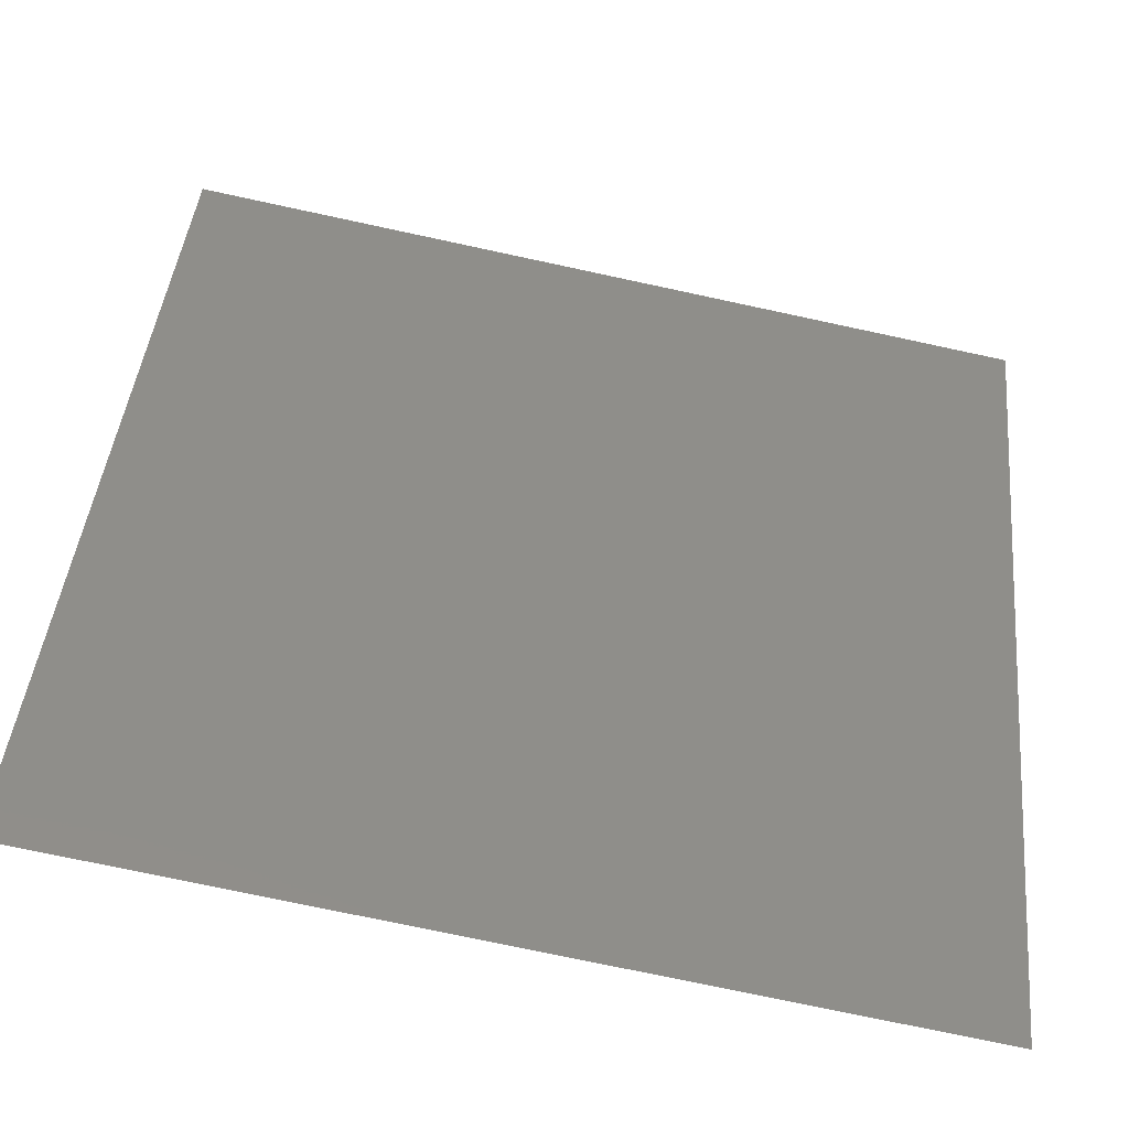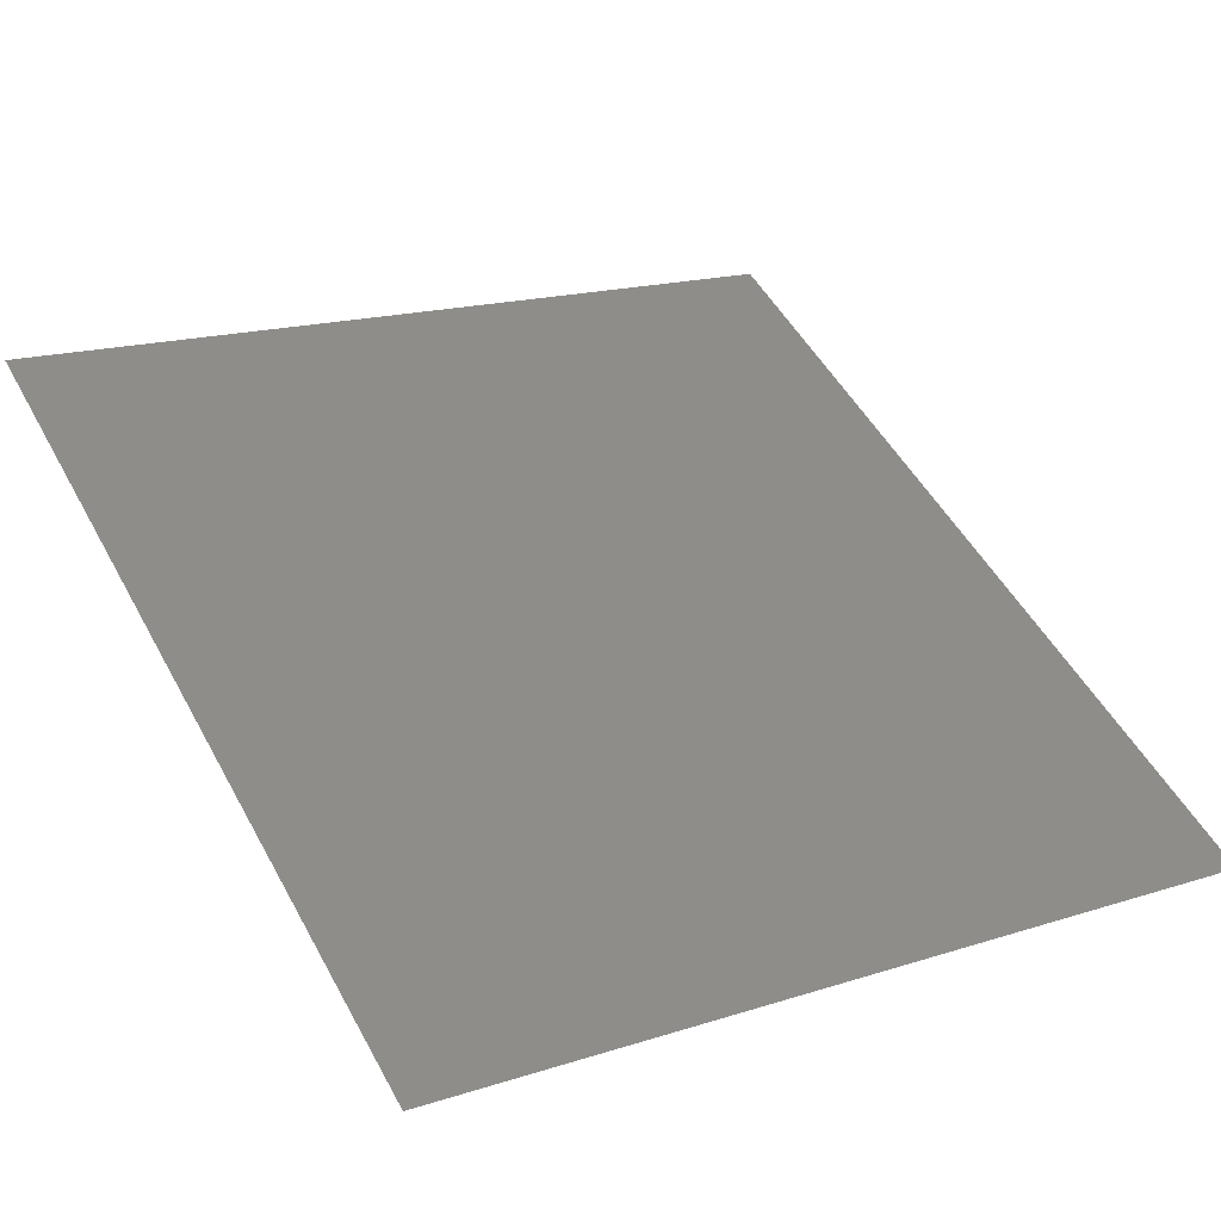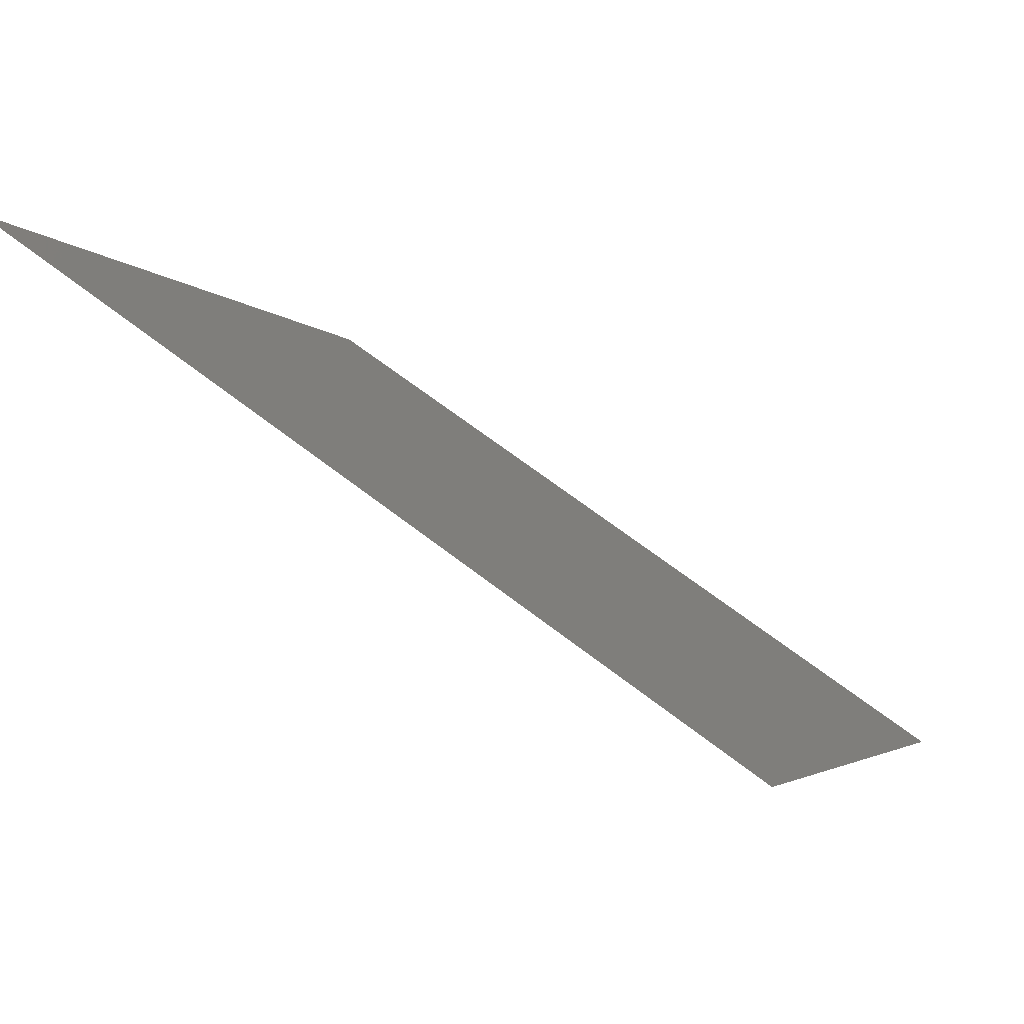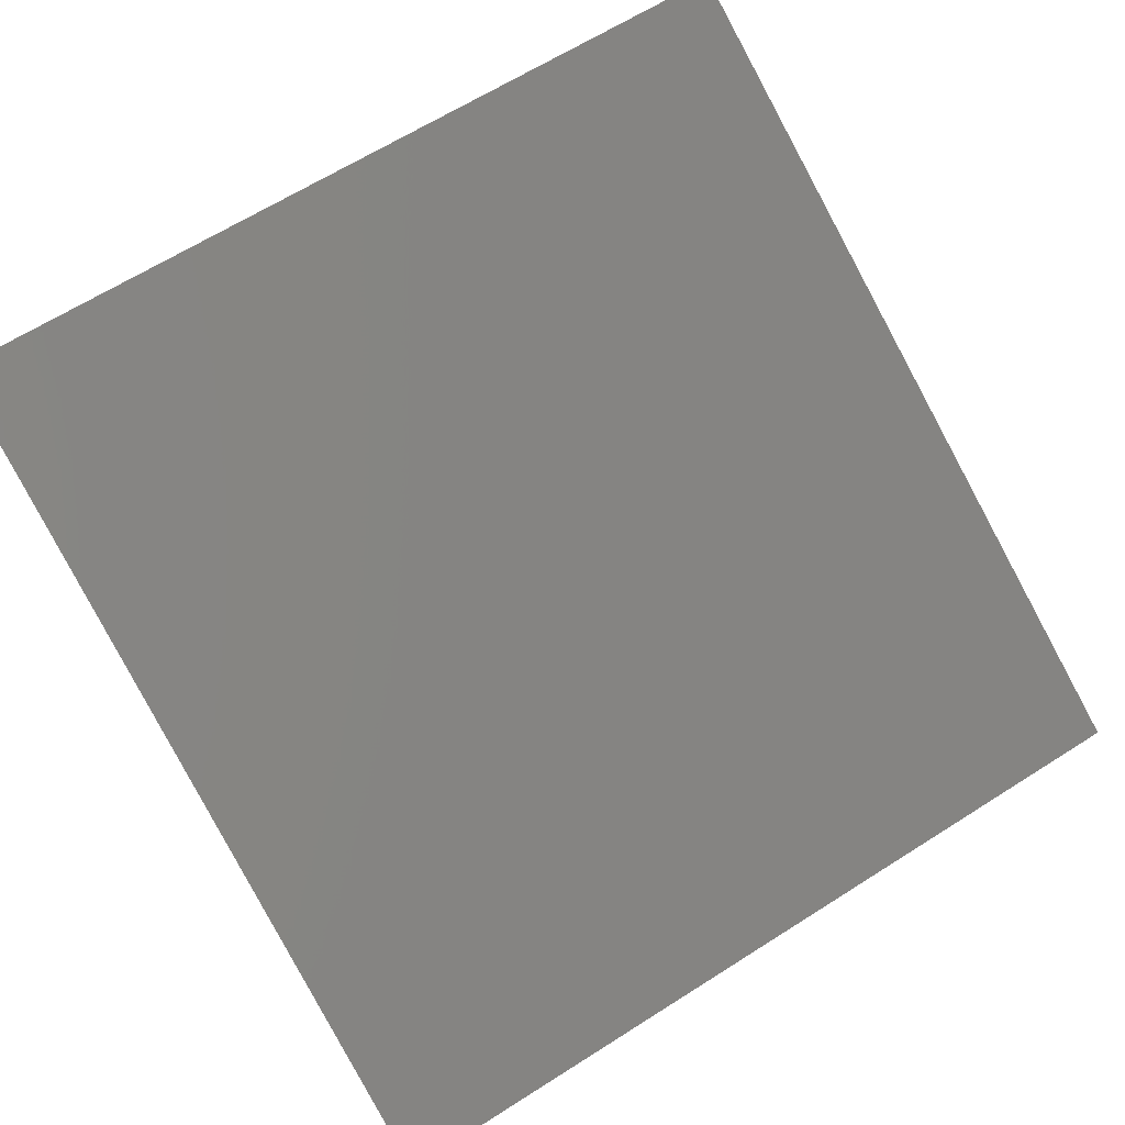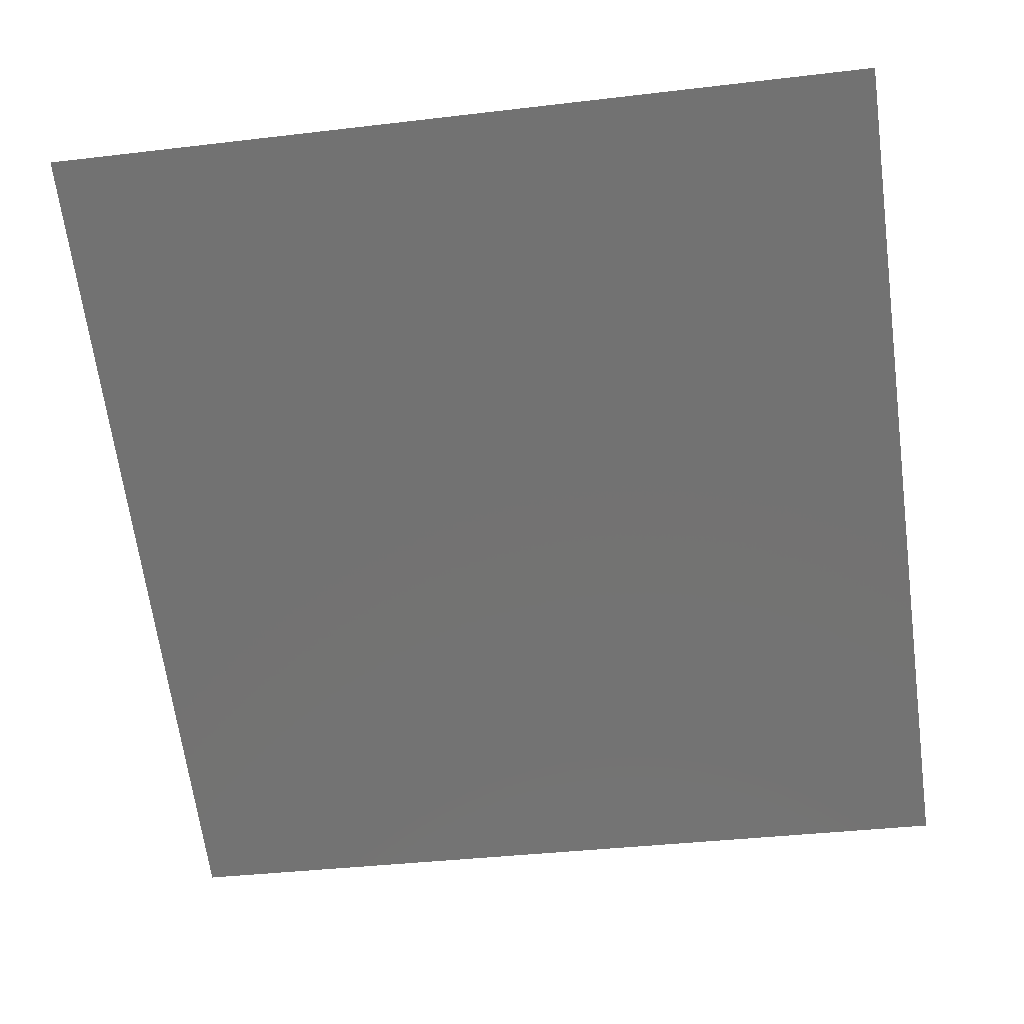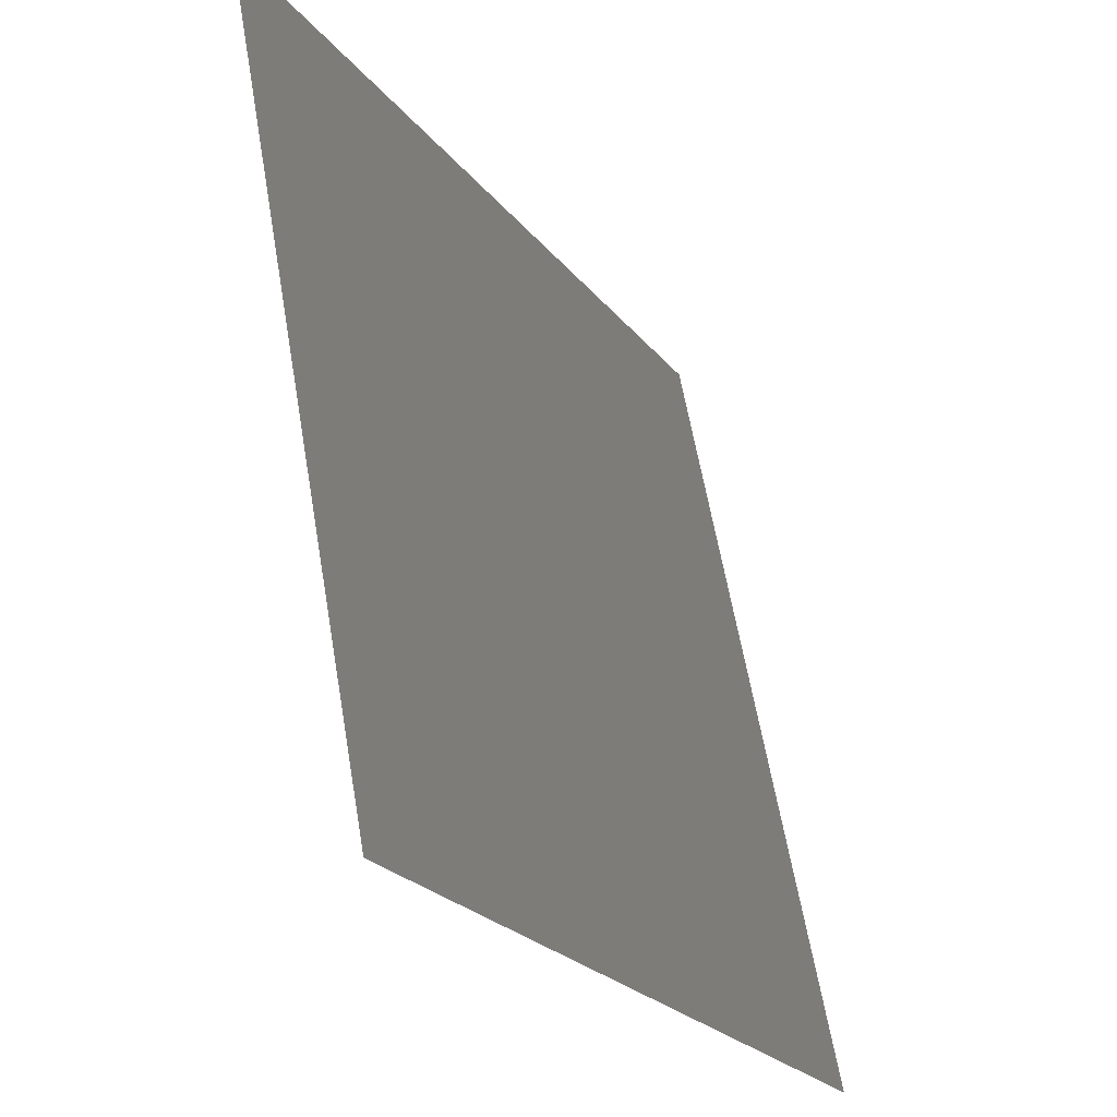
<metadata>
{"format":"stl","ext":"stl","renderer":"f3d","projection":"perspective","resolution":1024,"background":"white","views":[{"elev":-75.3,"azim":-12.1,"up":"+Z"},{"elev":17.7,"azim":-32.0,"up":"+Y"},{"elev":63.8,"azim":38.4,"up":"+Z"},{"elev":64.8,"azim":-32.6,"up":"+Y"},{"elev":-37.1,"azim":-171.3,"up":"+Y"},{"elev":61.2,"azim":80.3,"up":"+Z"}]}
</metadata>
<code>
# stl→obj: 4 verts, 2 faces
v -169.7 -362.5 319.3
v -169.7 -359.6 313.9
v -175.5 -362.5 319.3
v -175.5 -359.6 313.9
f 1 2 3
f 2 3 4

</code>
